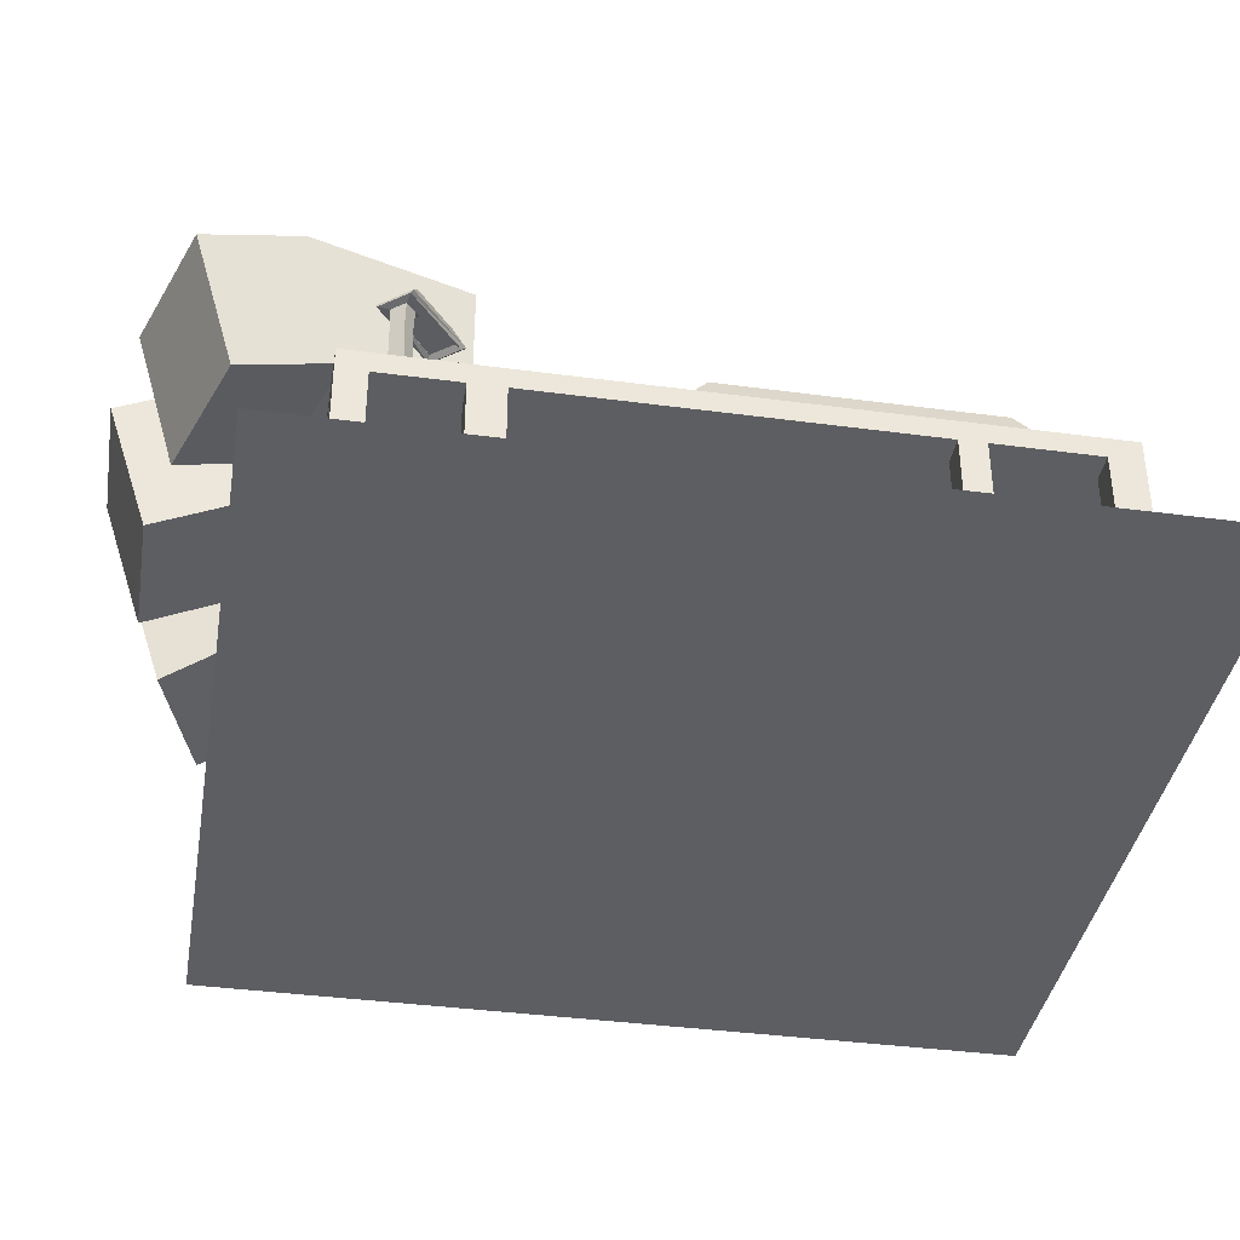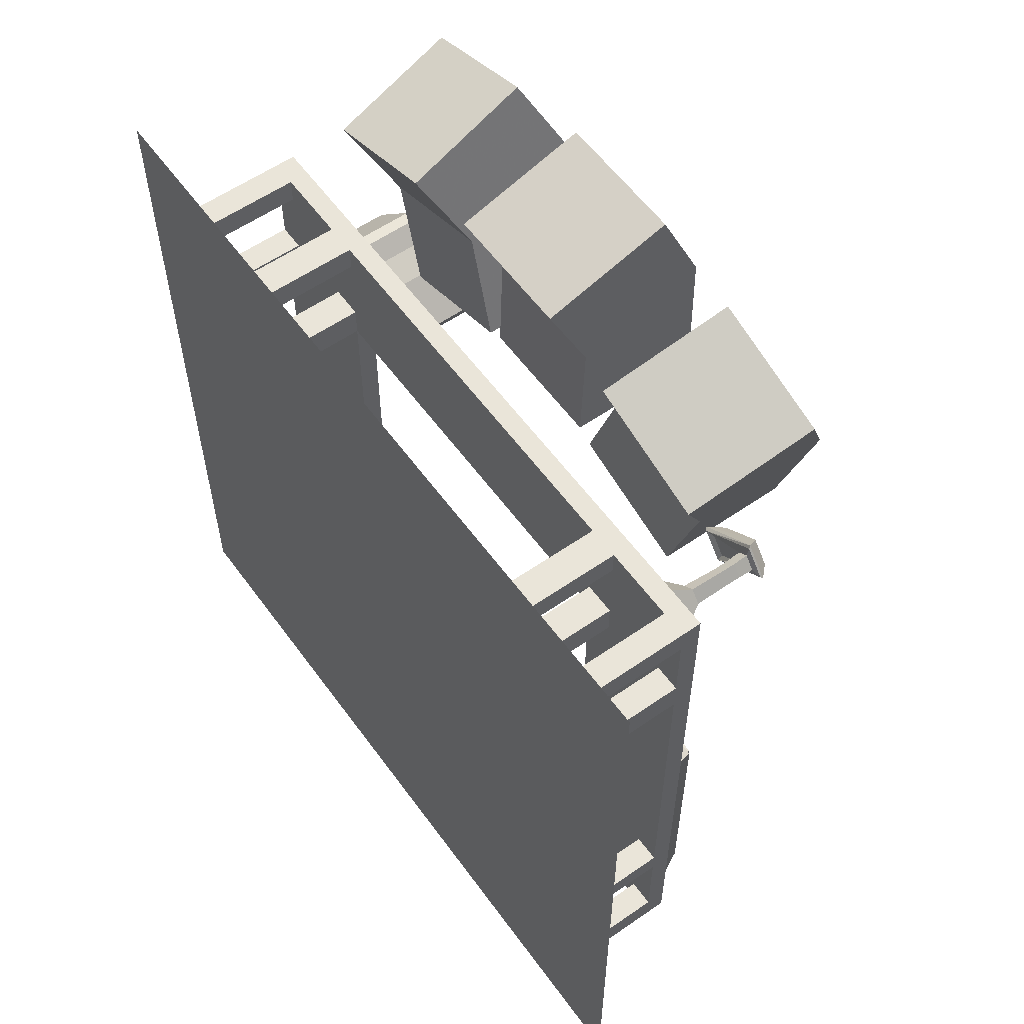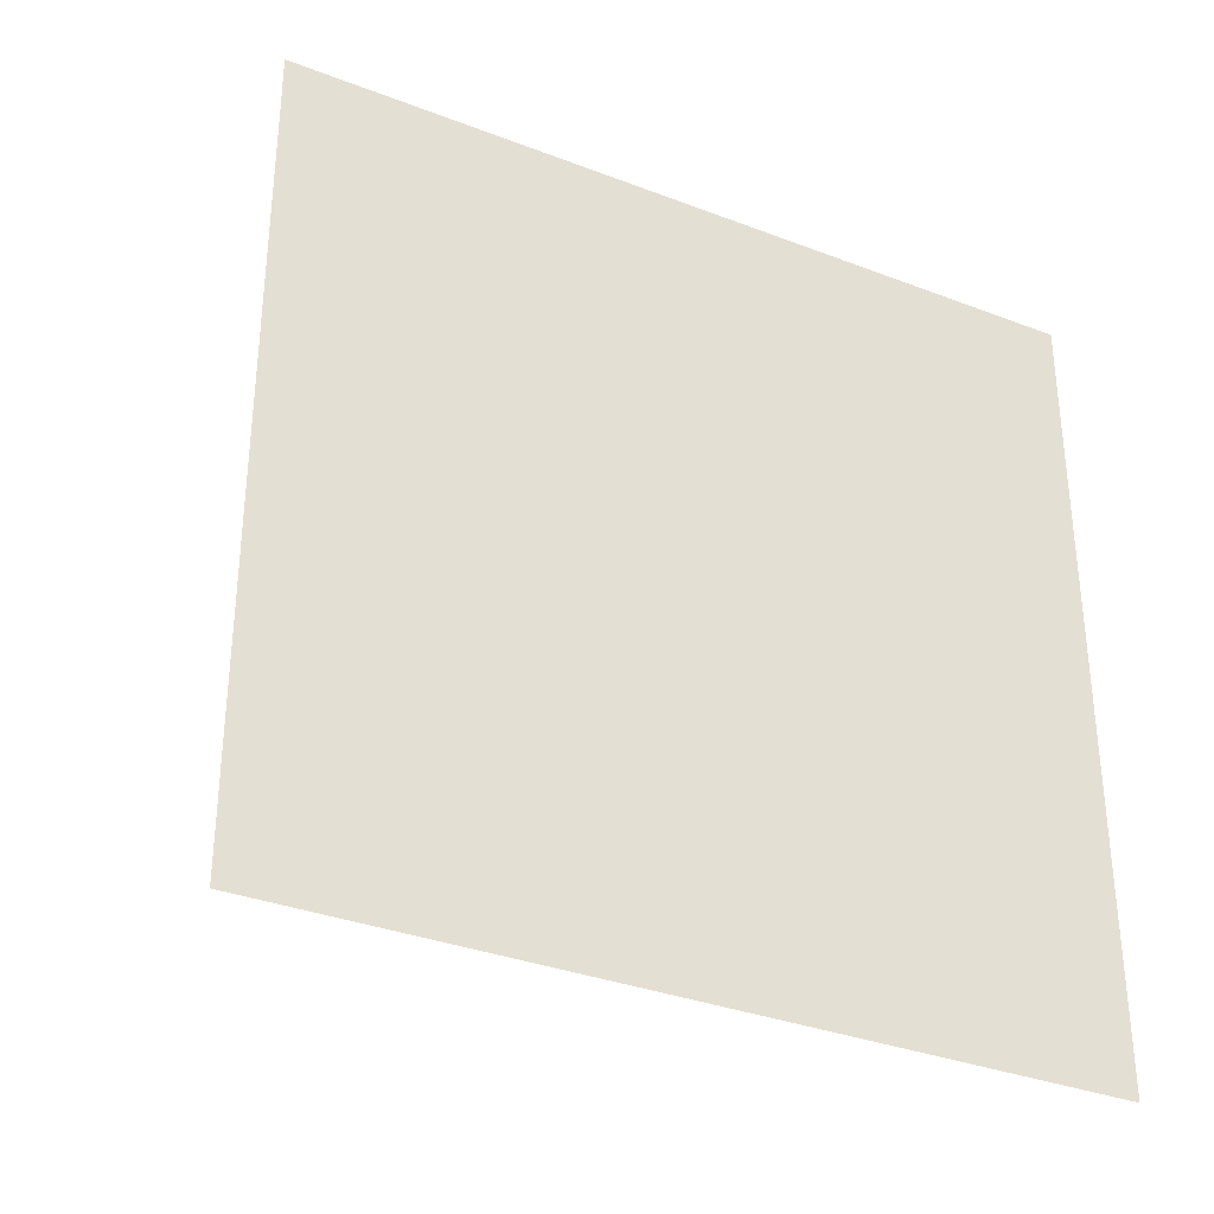
<metadata>
{"format":"obj","ext":"obj","renderer":"f3d","projection":"perspective","resolution":1024,"background":"white","views":[{"elev":-38.5,"azim":80.4,"up":"+Y"},{"elev":57.9,"azim":54.3,"up":"+Z"},{"elev":-33.6,"azim":-27.7,"up":"+Z"}]}
</metadata>
<code>
v -2.5 0.9112 2.5
v 2.5 0.9112 2.5
v -2.5 1.061 2.5
v 2.5 1.061 2.5
v -2.5 1.061 1.5
v 2.5 1.061 1.5
v -2.5 0.9112 1.5
v 2.5 0.9112 1.5
v 0 0.9112 2.5
v 0 0.9112 1.5
v 0 1.061 1.5
v 0 1.061 2.5
v -1.5 0.9112 2.5
v -1.5 0.9112 1.5
v -1.5 1.061 1.5
v -1.5 1.061 2.5
v 1.5 0.9112 2.5
v 1.5 1.061 2.5
v 1.5 1.061 1.5
v 1.5 0.9112 1.5
v -2.5 1.061 -2.299
v -1.5 1.061 -2.299
v -1.5 0.9112 -2.299
v -2.5 0.9112 -2.299
v 1.5 1.061 -2.299
v 1.5 0.9112 -2.299
v 2.5 1.061 -2.299
v 2.5 0.9112 -2.299
v 2.3 0.9112 2.5
v 2.3 1.061 2.5
v 2.3 1.061 1.5
v 2.3 1.061 -2.299
v 2.3 0.9112 -2.299
v 2.3 0.9112 1.5
v -2.5 1.061 2.3
v -1.5 1.061 2.3
v 0 1.061 2.3
v 1.5 1.061 2.3
v 2.3 1.061 2.3
v 2.5 1.061 2.3
v 2.5 0.9112 2.3
v 2.3 0.9112 2.3
v 1.5 0.9112 2.3
v 0 0.9112 2.3
v -1.5 0.9112 2.3
v -2.5 0.9112 2.3
v -2.3 0.9112 2.5
v -2.3 0.9112 2.3
v -2.3 0.9112 1.5
v -2.3 0.9112 -2.299
v -2.3 1.061 -2.299
v -2.3 1.061 1.5
v -2.3 1.061 2.3
v -2.3 1.061 2.5
v -2.5 1.061 -1.159
v -2.3 1.061 -1.159
v -1.5 1.061 -1.159
v -1.5 0.9112 -1.159
v -2.3 0.9112 -1.159
v -2.5 0.9112 -1.159
v -2.3 1.061 -2.071
v -2.5 1.061 -2.071
v -2.5 0.9112 -2.071
v -2.3 0.9112 -2.071
v -1.5 0.9112 -2.071
v -1.5 1.061 -2.071
v 1.5 1.061 -1.159
v 2.3 1.061 -1.159
v 2.5 1.061 -1.159
v 2.5 0.9112 -1.159
v 2.3 0.9112 -1.159
v 1.5 0.9112 -1.159
v 2.3 0.9112 -2.071
v 2.5 0.9112 -2.071
v 2.5 1.061 -2.071
v 2.3 1.061 -2.071
v 1.5 1.061 -2.071
v 1.5 0.9112 -2.071
v 1.74 0.9112 2.5
v 1.74 0.9112 2.3
v 1.74 0.9112 1.5
v 1.74 0.9112 -1.159
v 1.74 0.9112 -2.071
v 1.74 0.9112 -2.299
v 1.74 1.061 -2.299
v 1.74 1.061 -2.071
v 1.74 1.061 -1.159
v 1.74 1.061 1.5
v 1.74 1.061 2.3
v 1.74 1.061 2.5
v -1.74 0.9112 2.3
v -1.74 0.9112 2.5
v -1.74 1.061 2.5
v -1.74 1.061 2.3
v -1.74 1.061 1.5
v -1.74 1.061 -1.159
v -1.74 1.061 -2.071
v -1.74 1.061 -2.299
v -1.74 0.9112 -2.299
v -1.74 0.9112 -2.071
v -1.74 0.9112 -1.159
v -1.74 0.9112 1.5
v -2.5 0.9112 1.74
v -2.3 0.9112 1.74
v -1.74 0.9112 1.74
v -1.5 0.9112 1.74
v 0 0.9112 1.74
v 1.5 0.9112 1.74
v 1.74 0.9112 1.74
v 2.3 0.9112 1.74
v 2.5 0.9112 1.74
v 2.5 1.061 1.74
v 2.3 1.061 1.74
v 1.74 1.061 1.74
v 1.5 1.061 1.74
v 0 1.061 1.74
v -1.5 1.061 1.74
v -1.74 1.061 1.74
v -2.3 1.061 1.74
v -2.5 1.061 1.74
v -2.5 1.061 -1.341
v -2.3 1.061 -1.341
v -1.74 1.061 -1.341
v -1.5 1.061 -1.341
v -1.5 0.9112 -1.341
v -1.74 0.9112 -1.341
v -2.3 0.9112 -1.341
v -2.5 0.9112 -1.341
v 1.5 1.061 -1.341
v 1.74 1.061 -1.341
v 2.3 1.061 -1.341
v 2.5 1.061 -1.341
v 2.5 0.9112 -1.341
v 2.3 0.9112 -1.341
v 1.74 0.9112 -1.341
v 1.5 0.9112 -1.341
v 2.3 0.06118 2.3
v 2.3 0.06118 2.5
v 2.5 0.06118 2.3
v 2.5 0.06118 2.5
v -2.3 0.06118 2.3
v -2.5 0.06118 2.3
v -2.3 0.06118 2.5
v -2.5 0.06118 2.5
v -2.3 0.06118 -2.071
v -2.3 0.06118 -2.299
v -2.5 0.06118 -2.071
v -2.5 0.06118 -2.299
v 2.3 0.06118 -2.071
v 2.5 0.06118 -2.071
v 2.3 0.06118 -2.299
v 2.5 0.06118 -2.299
v 1.5 0.06118 2.3
v 1.5 0.06118 2.5
v 1.74 0.06118 2.3
v 1.74 0.06118 2.5
v 1.74 0.06118 -2.071
v 1.74 0.06118 -2.299
v 1.5 0.06118 -2.071
v 1.5 0.06118 -2.299
v -1.74 0.06118 2.3
v -1.74 0.06118 2.5
v -1.5 0.06118 2.3
v -1.5 0.06118 2.5
v -1.74 0.06118 -2.071
v -1.5 0.06118 -2.071
v -1.74 0.06118 -2.299
v -1.5 0.06118 -2.299
v -2.5 0.06118 1.5
v -2.3 0.06118 1.5
v -2.3 0.06118 1.74
v -2.5 0.06118 1.74
v -1.74 0.06118 1.74
v -1.5 0.06118 1.74
v -1.74 0.06118 1.5
v -1.5 0.06118 1.5
v 1.74 0.06118 1.74
v 1.74 0.06118 1.5
v 1.5 0.06118 1.74
v 1.5 0.06118 1.5
v 2.3 0.06118 1.74
v 2.5 0.06118 1.74
v 2.3 0.06118 1.5
v 2.5 0.06118 1.5
v -1.5 0.06118 -1.159
v -1.74 0.06118 -1.159
v -1.74 0.06118 -1.341
v -1.5 0.06118 -1.341
v -2.3 0.06118 -1.341
v -2.5 0.06118 -1.341
v -2.3 0.06118 -1.159
v -2.5 0.06118 -1.159
v 2.5 0.06118 -1.159
v 2.3 0.06118 -1.159
v 2.3 0.06118 -1.341
v 2.5 0.06118 -1.341
v 1.74 0.06118 -1.341
v 1.5 0.06118 -1.341
v 1.74 0.06118 -1.159
v 1.5 0.06118 -1.159
v -1.832 1.586 2.423
v -0.881 1.586 2.732
v -1.928 2.537 2.719
v -0.9769 2.537 3.028
v -1.571 2.561 1.62
v -0.62 2.561 1.929
v -1.571 1.561 1.62
v -0.62 1.561 1.929
v -1.483 2.468 1.649
v -0.7083 2.468 1.9
v -0.7083 1.654 1.9
v -1.483 1.654 1.649
v -1.744 2.468 2.452
v -0.9695 2.468 2.704
v -0.9695 1.654 2.704
v -1.744 1.654 2.452
v -2.048 1.264 3.088
v -1.097 1.264 3.397
v -1.193 2.215 3.692
v -2.144 2.215 3.383
v 1.5 1.061 0.4118
v 2.5 1.061 0.4118
v 1.547 1.184 0.3166
v 2.453 1.184 0.3166
v 1.547 1.184 -1.519
v 2.453 1.184 -1.519
v 1.5 1.061 -1.614
v 2.5 1.061 -1.614
v 1.628 1.184 0.1521
v 2.372 1.184 0.1521
v 2.372 1.184 -1.354
v 1.628 1.184 -1.354
v 1.628 1.256 0.1521
v 2.372 1.256 0.1521
v 2.372 1.256 -1.354
v 1.628 1.256 -1.354
v 0.881 1.586 2.732
v 1.832 1.586 2.423
v 0.9769 2.537 3.028
v 1.928 2.537 2.719
v 0.62 2.561 1.929
v 1.571 2.561 1.62
v 0.62 1.561 1.929
v 1.571 1.561 1.62
v 0.7083 2.468 1.9
v 1.483 2.468 1.649
v 1.483 1.654 1.649
v 0.7083 1.654 1.9
v 0.9695 2.468 2.704
v 1.744 2.468 2.452
v 1.744 1.654 2.452
v 0.9695 1.654 2.704
v 1.097 1.264 3.397
v 2.048 1.264 3.088
v 2.144 2.215 3.383
v 1.193 2.215 3.692
v 2.091 1.061 2.32
v 2.332 1.061 2.023
v 2.128 1.311 2.18
v 2.202 1.311 2.088
v 2.136 1.561 2.181
v 2.205 1.561 2.096
v 2.124 1.811 2.277
v 2.297 1.811 2.064
v 2.072 1.91 2.19
v 2.201 1.91 2.032
v 1.764 1.915 1.94
v 1.893 1.915 1.781
v 1.662 1.826 1.902
v 1.835 1.826 1.689
v 2.067 1.561 2.125
v 2.136 1.561 2.04
v 2.043 1.311 2.111
v 2.118 1.311 2.019
v 1.617 1.061 1.935
v 1.858 1.061 1.638
v 2.136 1.78 2.188
v 2.212 1.78 2.094
v 2.136 1.78 2.032
v 2.06 1.78 2.126
v 2.139 1.671 2.183
v 2.207 1.671 2.098
v 2.135 1.671 2.04
v 2.067 1.671 2.124
v 1.693 1.8 1.909
v 1.847 1.8 1.718
v 2.284 1.796 2.079
v 2.136 1.796 2.262
v 1.741 1.827 1.906
v 1.855 1.827 1.766
v 2.096 1.81 1.985
v 2.005 1.81 2.097
v 2.086 1.086 2.325
v 2.335 1.086 2.017
v 1.868 1.086 1.638
v 1.618 1.086 1.945
v -0.5 1.586 2.845
v 0.5 1.586 2.845
v -0.5 2.537 3.155
v 0.5 2.537 3.155
v -0.5 2.561 2
v 0.5 2.561 2
v -0.5 1.561 2
v 0.5 1.561 2
v -0.4071 2.468 2
v 0.4071 2.468 2
v 0.4071 1.654 2
v -0.4071 1.654 2
v -0.4071 2.468 2.845
v 0.4071 2.468 2.845
v 0.4071 1.654 2.845
v -0.4071 1.654 2.845
v -0.5 1.264 3.543
v 0.5 1.264 3.543
v 0.5 2.215 3.854
v -0.5 2.215 3.854
v -3 0.06118 3
v 3 0.06118 3
v -3 0.06118 -3
v 3 0.06118 -3
v -1.916 1.122 1.841
v -1.293 1.061 1.332
v -1.916 1.818 1.841
v -1.293 1.878 1.332
v -2.396 1.818 1.337
v -1.857 1.878 0.7405
v -2.396 1.122 1.337
v -1.857 1.061 0.7405
v -2.156 1.818 1.589
v -1.575 1.878 1.036
v -1.575 1.061 1.036
v -2.156 1.122 1.589
v -2.324 1.122 1.413
v -1.772 1.061 0.8293
v -1.772 1.878 0.8293
v -2.324 1.818 1.413
v -1.988 1.818 1.766
v -1.378 1.878 1.243
v -1.378 1.061 1.243
v -1.988 1.122 1.766
v -1.916 1.47 1.841
v -1.293 1.47 1.332
v -1.323 1.47 1.246
v -1.772 1.47 0.7746
v -1.857 1.47 0.7405
v -2.396 1.47 1.337
v -2.401 1.457 1.425
v -2.204 1.457 1.632
v -2.007 1.457 1.84
v -2.396 1.713 1.337
v -1.857 1.756 0.7405
v -1.772 1.795 0.7746
v -1.548 1.795 1.01
v -1.323 1.795 1.246
v -1.293 1.756 1.332
v -1.916 1.713 1.841
v -2.007 1.743 1.84
v -2.204 1.743 1.632
v -2.401 1.743 1.425
v -1.916 1.226 1.841
v -1.293 1.184 1.332
v -1.323 1.144 1.246
v -1.548 1.144 1.01
v -1.772 1.144 0.7746
v -1.857 1.184 0.7405
v -2.396 1.226 1.337
v -2.401 1.171 1.425
v -2.204 1.171 1.632
v -2.007 1.171 1.84
v -1.589 1.061 1.614
v -1.674 1.061 1.525
v -1.871 1.061 1.318
v -2.068 1.061 1.111
v -2.153 1.061 1.022
v -2.153 1.184 1.022
v -2.153 1.47 1.022
v -2.153 1.756 1.022
v -2.153 1.878 1.022
v -2.068 1.878 1.111
v -1.871 1.878 1.318
v -1.674 1.878 1.525
v -1.589 1.878 1.614
v -1.589 1.756 1.614
v -1.589 1.47 1.614
v -1.589 1.184 1.614
v -1.79 1.122 1.721
v -1.862 1.122 1.646
v -2.03 1.122 1.469
v -2.198 1.122 1.293
v -2.27 1.122 1.217
v -2.27 1.226 1.217
v -2.27 1.47 1.217
v -2.27 1.713 1.217
v -2.27 1.818 1.217
v -2.198 1.818 1.293
v -2.03 1.818 1.469
v -1.862 1.818 1.646
v -1.79 1.818 1.721
v -1.79 1.713 1.721
v -1.79 1.47 1.721
v -1.79 1.226 1.721
v -1.762 1.743 0.8367
v -1.574 1.743 1.035
v -1.762 1.47 0.8367
v -1.385 1.743 1.233
v -1.385 1.47 1.233
v -1.385 1.196 1.233
v -1.574 1.196 1.035
v -1.762 1.196 0.8367
v -1.72 1.706 0.8474
v -1.557 1.706 1.019
v -1.557 1.47 1.019
v -1.72 1.47 0.8474
v -1.394 1.706 1.19
v -1.394 1.47 1.19
v -1.394 1.233 1.19
v -1.557 1.233 1.019
v -1.72 1.233 0.8474
f 12 9 17 18
f 115 116 37 38
f 10 11 19 20
f 43 44 107 108
f 40 41 111 112
f 120 103 46 35
f 44 45 106 107
f 14 15 11 10
f 116 117 36 37
f 16 13 9 12
f 48 104 105 91
f 50 51 98 99
f 118 119 53 94
f 54 47 92 93
f 90 79 29 30
f 113 114 89 39
f 84 85 32 33
f 42 80 109 110
f 122 123 97 61
f 124 125 65 66
f 100 126 127 64
f 128 121 62 63
f 136 129 77 78
f 86 130 131 76
f 132 133 74 75
f 134 135 83 73
f 30 29 2 4
f 112 113 39 40
f 75 76 131 132
f 33 32 27 28
f 133 134 73 74
f 41 42 110 111
f 53 54 93 94
f 37 36 16 12
f 38 37 12 18
f 39 89 90 30
f 40 39 30 4
f 2 41 40 4
f 138 137 139 140
f 79 80 42 29
f 9 44 43 17
f 13 45 44 9
f 47 48 91 92
f 35 46 1 3
f 142 141 143 144
f 103 104 48 46
f 63 64 127 128
f 21 51 50 24
f 121 122 61 62
f 35 53 119 120
f 3 54 53 35
f 1 47 54 3
f 5 52 56 55
f 95 96 56 52
f 15 14 58 57
f 101 102 49 59
f 60 59 49 7
f 7 5 55 60
f 62 61 51 21
f 63 62 21 24
f 146 145 147 148
f 99 100 64 50
f 66 65 23 22
f 51 61 97 98
f 87 88 31 68
f 69 68 31 6
f 6 8 70 69
f 8 34 71 70
f 81 82 71 34
f 20 19 67 72
f 150 149 151 152
f 75 74 28 27
f 32 76 75 27
f 85 86 76 32
f 78 77 25 26
f 33 73 83 84
f 154 153 155 156
f 108 109 80 43
f 72 82 81 20
f 78 83 135 136
f 158 157 159 160
f 26 25 85 84
f 77 86 85 25
f 129 130 86 77
f 19 88 87 67
f 114 115 38 89
f 90 89 38 18
f 18 17 79 90
f 162 161 163 164
f 93 92 13 16
f 94 93 16 36
f 117 118 94 36
f 57 96 95 15
f 66 97 123 124
f 98 97 66 22
f 99 98 22 23
f 166 165 167 168
f 125 126 100 65
f 14 102 101 58
f 91 105 106 45
f 169 170 171 172
f 105 104 49 102
f 174 173 175 176
f 107 106 14 10
f 108 107 10 20
f 178 177 179 180
f 110 109 81 34
f 182 181 183 184
f 112 111 8 6
f 31 113 112 6
f 88 114 113 31
f 19 115 114 88
f 11 116 115 19
f 15 117 116 11
f 95 118 117 15
f 52 119 118 95
f 120 119 52 5
f 7 103 120 5
f 55 56 122 121
f 96 123 122 56
f 124 123 96 57
f 57 58 125 124
f 185 186 187 188
f 127 126 101 59
f 190 189 191 192
f 60 55 121 128
f 67 87 130 129
f 131 130 87 68
f 132 131 68 69
f 69 70 133 132
f 193 194 195 196
f 82 135 134 71
f 198 197 199 200
f 72 67 129 136
f 29 42 137 138
f 42 41 139 137
f 41 2 140 139
f 2 29 138 140
f 46 48 141 142
f 48 47 143 141
f 47 1 144 143
f 1 46 142 144
f 50 64 145 146
f 64 63 147 145
f 63 24 148 147
f 24 50 146 148
f 74 73 149 150
f 73 33 151 149
f 33 28 152 151
f 28 74 150 152
f 17 43 153 154
f 43 80 155 153
f 80 79 156 155
f 79 17 154 156
f 84 83 157 158
f 83 78 159 157
f 78 26 160 159
f 26 84 158 160
f 92 91 161 162
f 91 45 163 161
f 45 13 164 163
f 13 92 162 164
f 65 100 165 166
f 100 99 167 165
f 99 23 168 167
f 23 65 166 168
f 7 49 170 169
f 49 104 171 170
f 104 103 172 171
f 103 7 169 172
f 106 105 173 174
f 105 102 175 173
f 102 14 176 175
f 14 106 174 176
f 81 109 177 178
f 109 108 179 177
f 108 20 180 179
f 20 81 178 180
f 111 110 181 182
f 110 34 183 181
f 34 8 184 183
f 8 111 182 184
f 58 101 186 185
f 101 126 187 186
f 126 125 188 187
f 125 58 185 188
f 128 127 189 190
f 127 59 191 189
f 59 60 192 191
f 60 128 190 192
f 70 71 194 193
f 71 134 195 194
f 134 133 196 195
f 133 70 193 196
f 136 135 197 198
f 135 82 199 197
f 82 72 200 199
f 72 136 198 200
f 217 218 219 220
f 203 204 206 205
f 213 214 215 216
f 207 208 202 201
f 202 208 206 204
f 207 201 203 205
f 205 206 210 209
f 206 208 211 210
f 208 207 212 211
f 207 205 209 212
f 209 210 214 213
f 210 211 215 214
f 211 212 216 215
f 212 209 213 216
f 201 202 218 217
f 202 204 219 218
f 204 203 220 219
f 203 201 217 220
f 221 222 224 223
f 233 234 235 236
f 225 226 228 227
f 227 228 222 221
f 222 228 226 224
f 227 221 223 225
f 223 224 230 229
f 224 226 231 230
f 226 225 232 231
f 225 223 229 232
f 229 230 234 233
f 230 231 235 234
f 231 232 236 235
f 232 229 233 236
f 253 254 255 256
f 239 240 242 241
f 249 250 251 252
f 243 244 238 237
f 238 244 242 240
f 243 237 239 241
f 241 242 246 245
f 242 244 247 246
f 244 243 248 247
f 243 241 245 248
f 245 246 250 249
f 246 247 251 250
f 247 248 252 251
f 248 245 249 252
f 237 238 254 253
f 238 240 255 254
f 240 239 256 255
f 239 237 253 256
f 293 294 260 259
f 259 260 262 261
f 277 278 287 288
f 263 264 266 265
f 265 266 268 267
f 267 268 270 269
f 289 290 291 292
f 271 272 274 273
f 273 274 295 296
f 275 276 258 257
f 294 295 274 260
f 260 274 272 262
f 278 279 286 287
f 264 270 268 266
f 296 293 259 273
f 273 259 261 271
f 280 277 288 285
f 269 263 265 267
f 281 282 278 277
f 282 283 279 278
f 280 279 283 284
f 284 281 277 280
f 261 262 282 281
f 262 272 283 282
f 284 283 272 271
f 271 261 281 284
f 269 270 286 285
f 287 286 270 264
f 288 287 264 263
f 285 288 263 269
f 285 286 290 289
f 286 279 291 290
f 279 280 292 291
f 280 285 289 292
f 257 258 294 293
f 258 276 295 294
f 296 295 276 275
f 275 257 293 296
f 313 314 315 316
f 299 300 302 301
f 309 310 311 312
f 303 304 298 297
f 298 304 302 300
f 303 297 299 301
f 301 302 306 305
f 302 304 307 306
f 304 303 308 307
f 303 301 305 308
f 305 306 310 309
f 306 307 311 310
f 307 308 312 311
f 308 305 309 312
f 297 298 314 313
f 298 300 315 314
f 300 299 316 315
f 299 297 313 316
f 317 318 320 319
f 383 384 342 355
f 379 380 330 335
f 376 377 351 345
f 372 373 334 331
f 410 411 412 413
f 358 359 347 348
f 380 381 338 330
f 411 414 415 412
f 371 372 331 339
f 357 358 348 349
f 373 374 328 334
f 351 352 344 345
f 378 379 335 326
f 346 347 359 350
f 381 382 324 338
f 342 343 354 355
f 370 371 339 322
f 356 357 349 341
f 384 385 361 342
f 361 362 343 342
f 412 415 416 417
f 413 412 417 418
f 345 344 364 365
f 375 376 345 365
f 366 367 347 346
f 348 347 367 368
f 349 348 368 369
f 341 349 369 360
f 377 378 326 351
f 335 352 351 326
f 330 353 352 335
f 338 354 353 330
f 355 354 338 324
f 382 383 355 324
f 337 357 323
f 329 358 357 337
f 336 359 358 329
f 350 359 325
f 385 370 322 361
f 322 339 362 361
f 363 362 339 331
f 364 363 331 334
f 365 364 334 328
f 374 375 365 328
f 327 333 367
f 368 367 333 332
f 369 368 332 340
f 360 369 321
f 386 387 371 370
f 387 388 372 371
f 388 389 373 372
f 389 390 374 373
f 390 391 375 374
f 391 392 376 375
f 392 393 377 376
f 393 394 378 377
f 394 395 379 378
f 395 396 380 379
f 396 397 381 380
f 397 398 382 381
f 398 399 383 382
f 399 400 384 383
f 400 401 385 384
f 401 386 370 385
f 340 387 386 321
f 332 388 387 340
f 333 389 388 332
f 327 390 389 333
f 366 391 390 327
f 346 392 391 366
f 350 393 392 346
f 325 394 393 350
f 336 395 394 325
f 329 396 395 336
f 337 397 396 329
f 323 398 397 337
f 356 399 398 323
f 341 400 399 356
f 360 401 400 341
f 321 386 401 360
f 327 367 366
f 321 369 340
f 323 357 356
f 325 359 336
f 352 353 403 402
f 344 352 402 404
f 353 354 405 403
f 354 343 406 405
f 343 362 407 406
f 362 363 408 407
f 363 364 409 408
f 364 344 404 409
f 402 403 411 410
f 404 402 410 413
f 403 405 414 411
f 405 406 415 414
f 406 407 416 415
f 407 408 417 416
f 408 409 418 417
f 409 404 413 418

</code>
